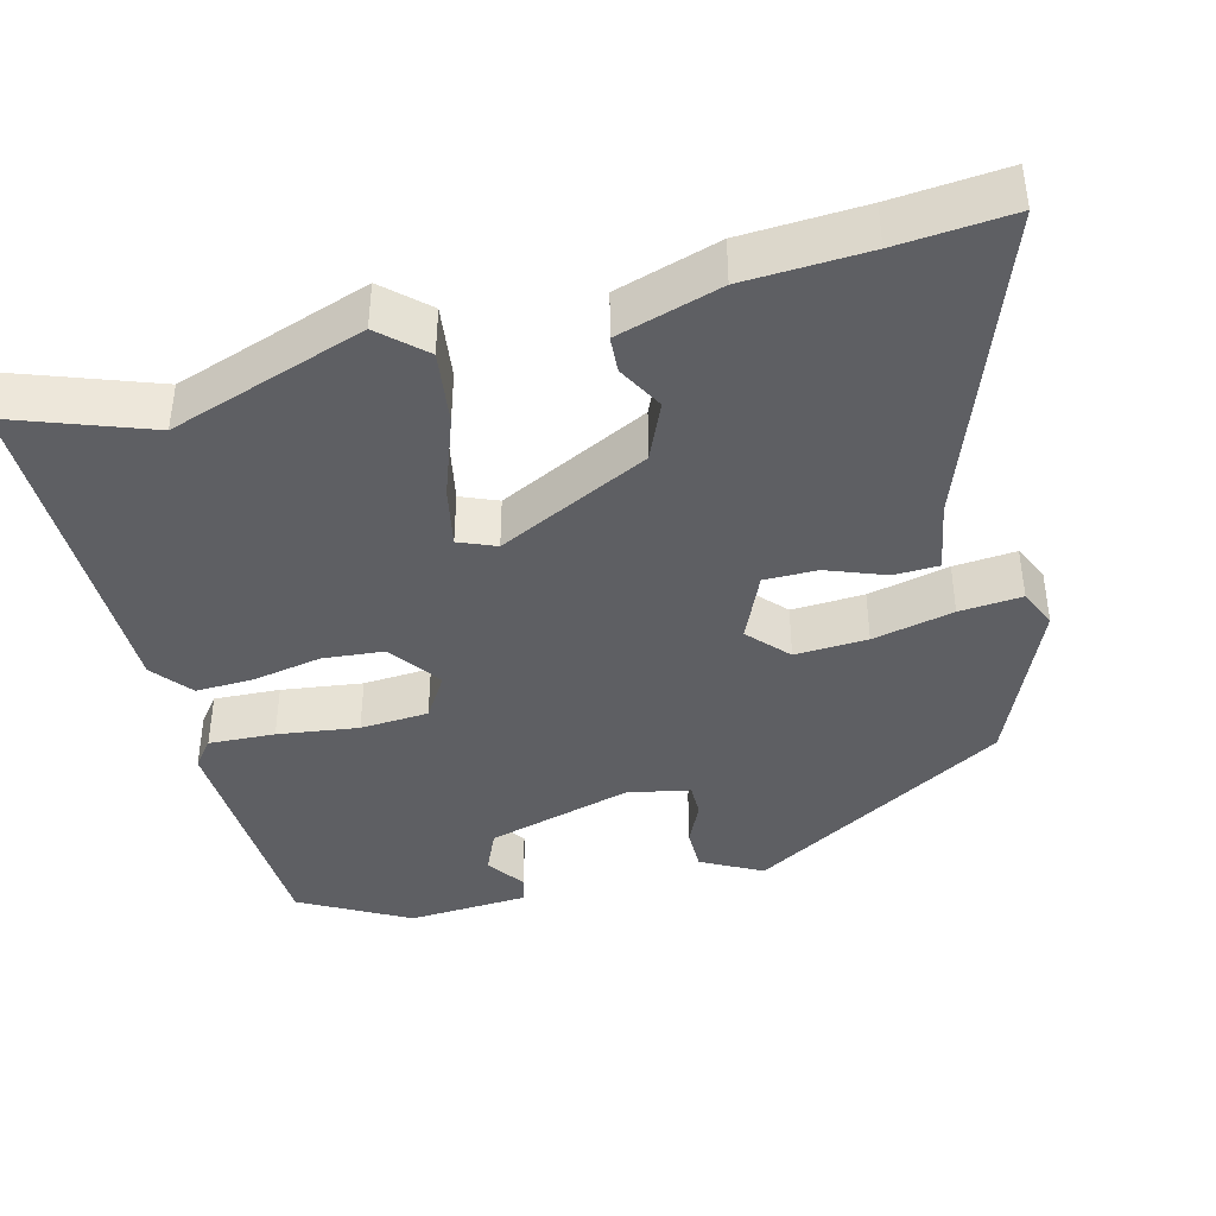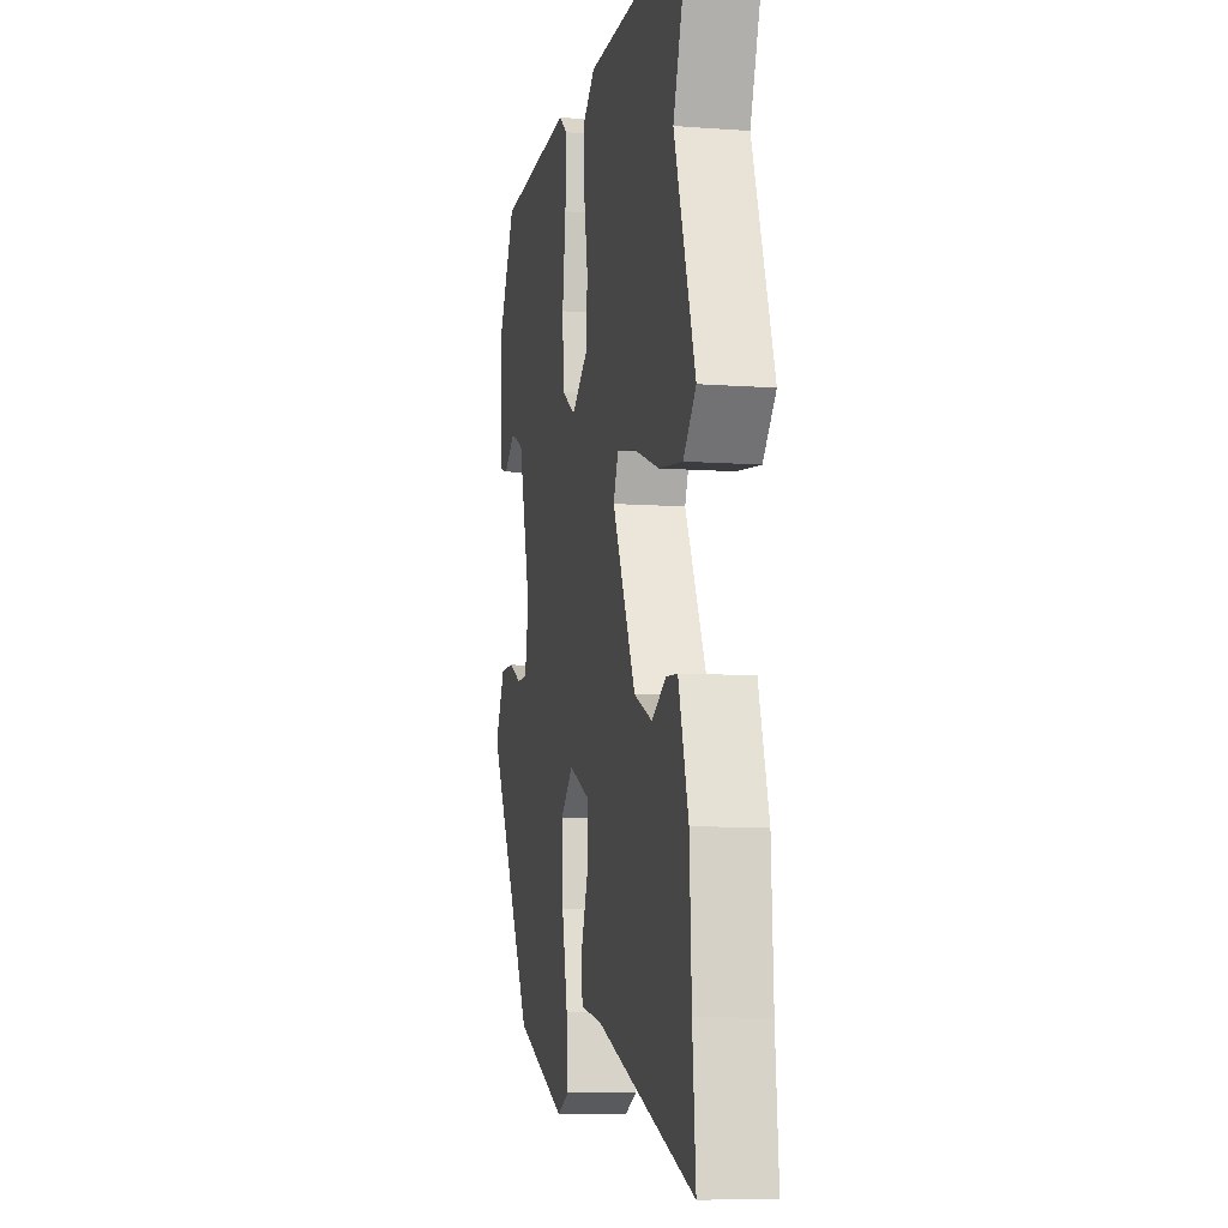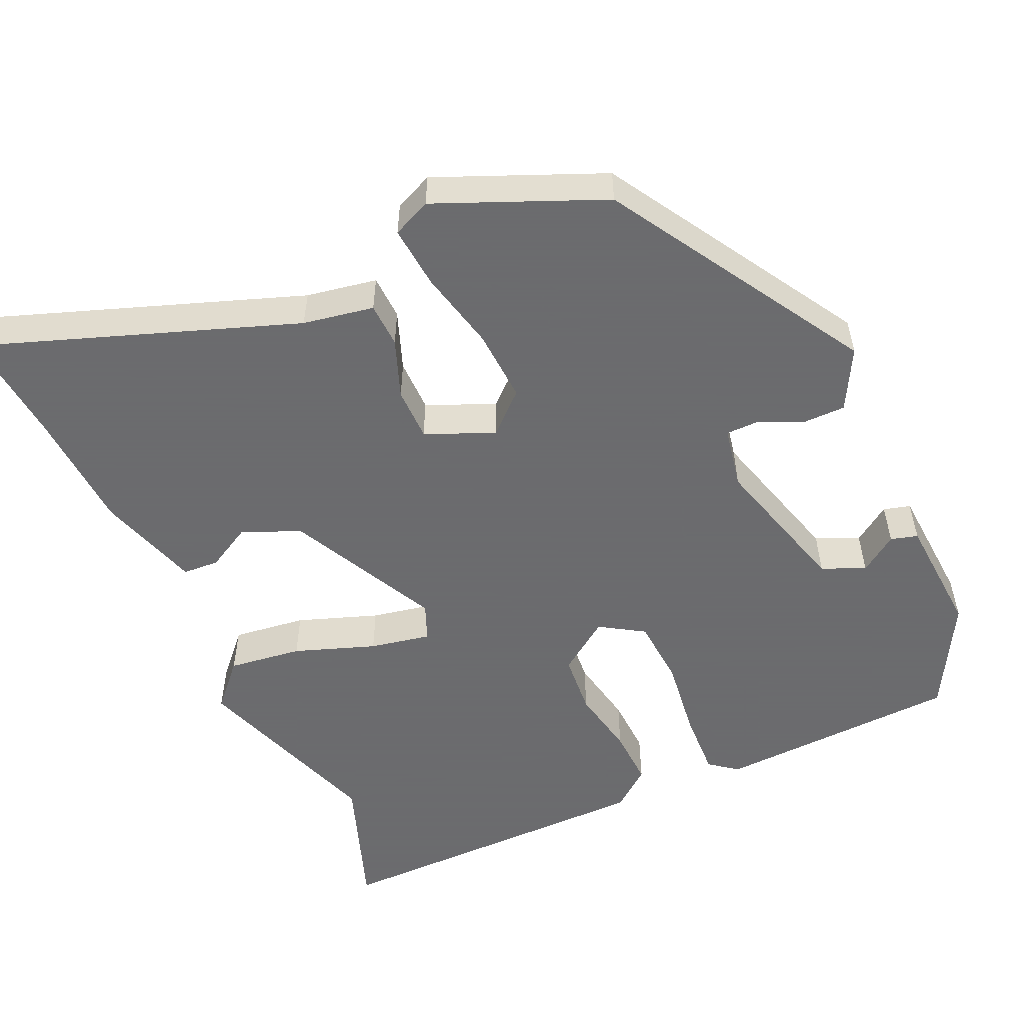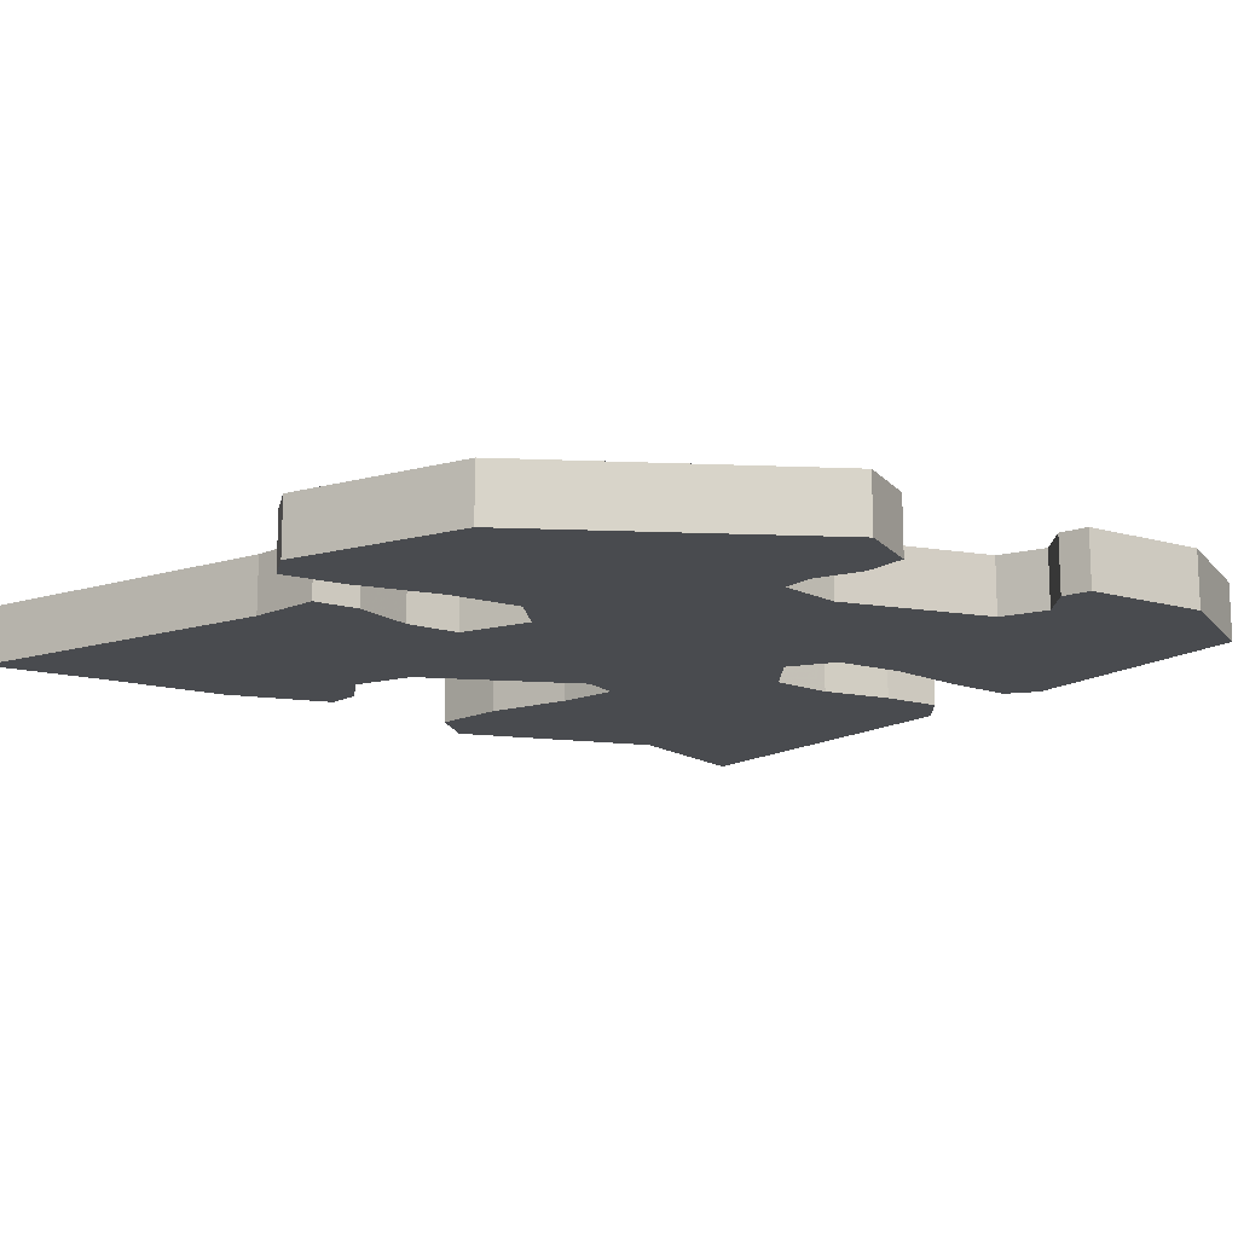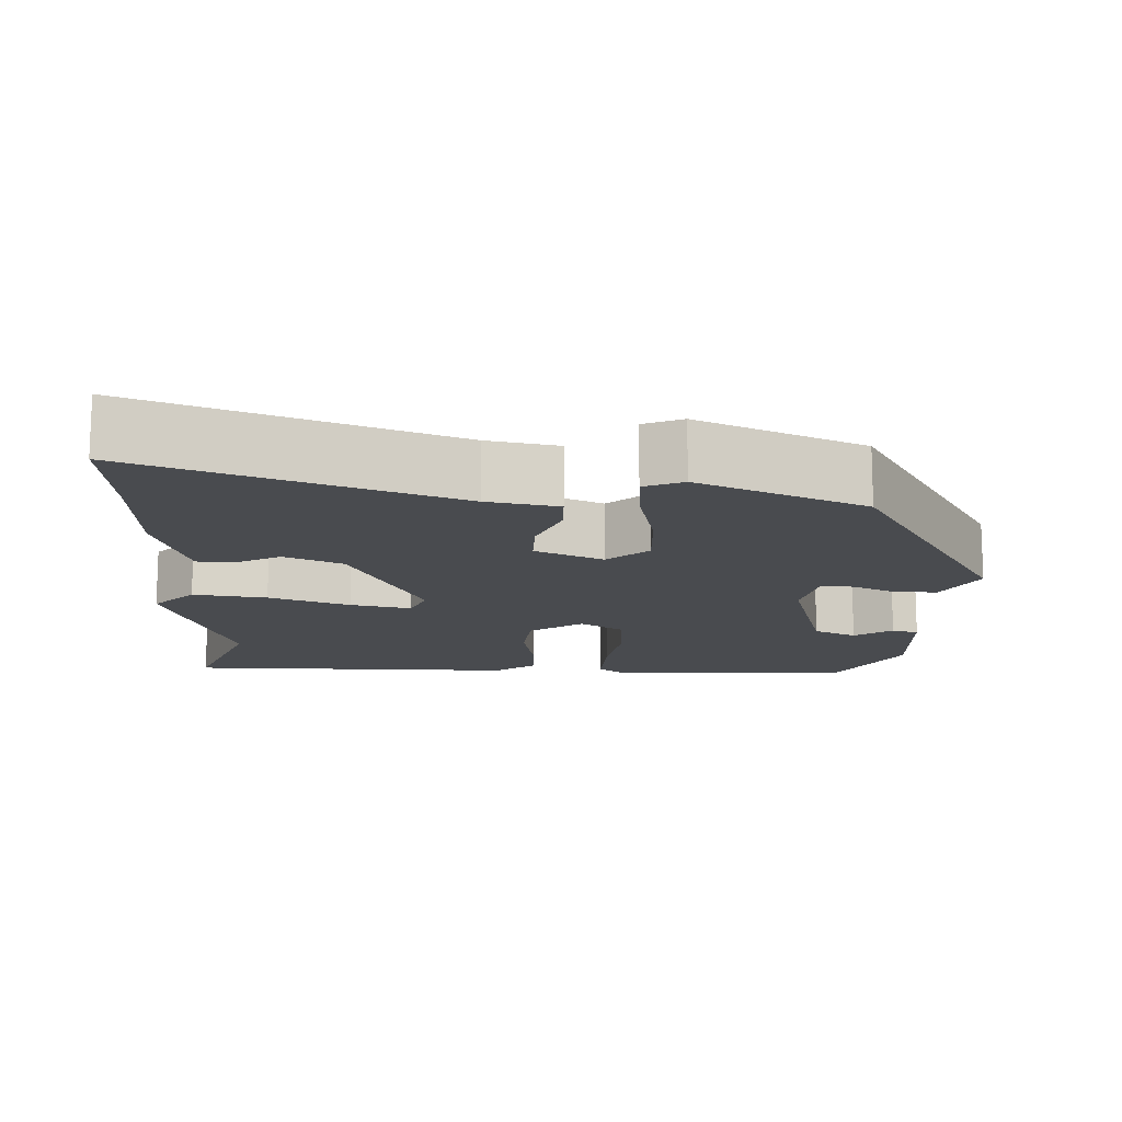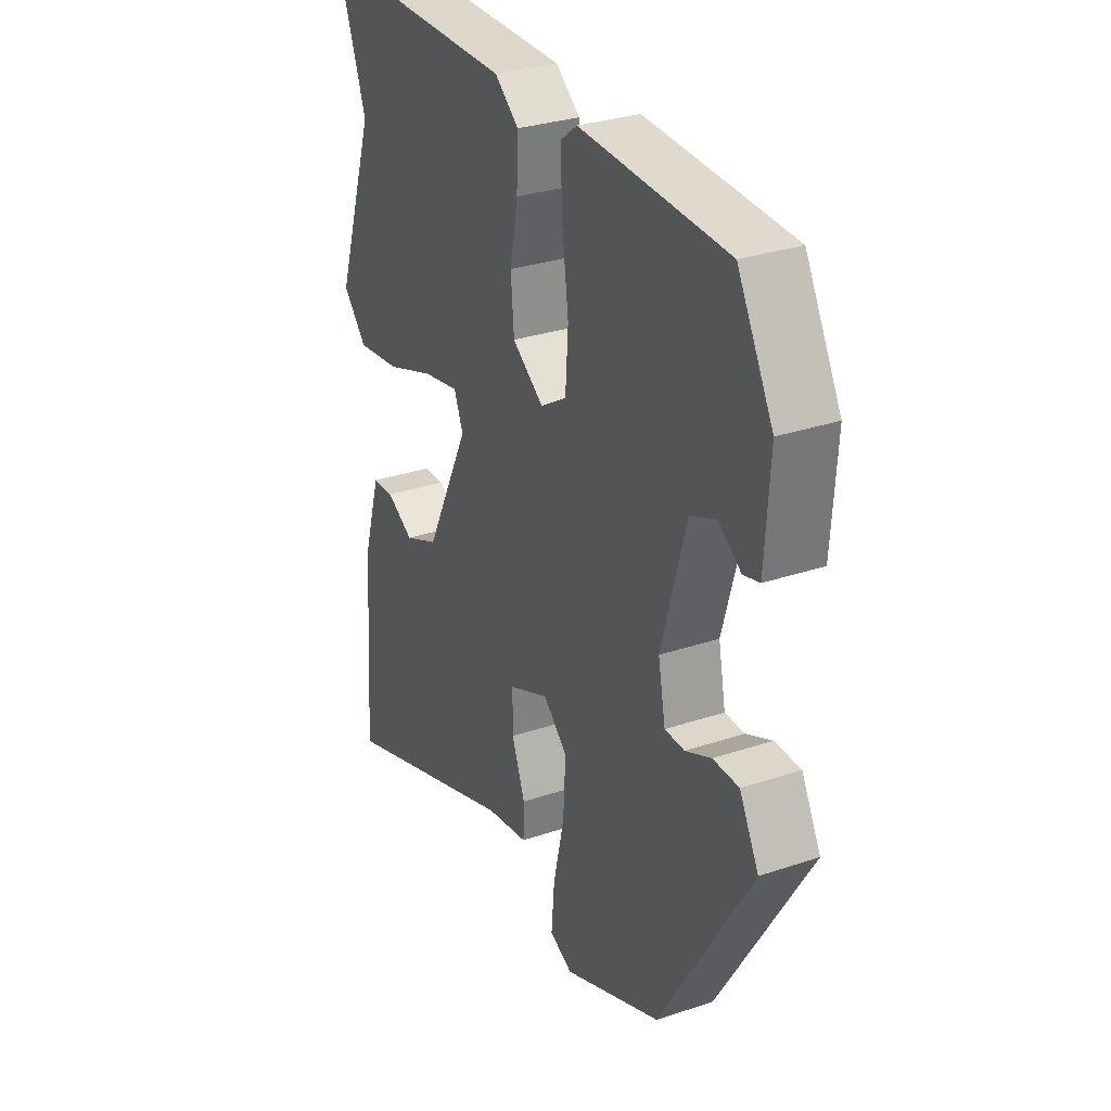
<metadata>
{"format":"obj","ext":"obj","renderer":"f3d","projection":"perspective","resolution":1024,"background":"white","views":[{"elev":-40.7,"azim":104.6,"up":"+Y"},{"elev":-8.6,"azim":78.6,"up":"+Z"},{"elev":-53.5,"azim":-155.4,"up":"+Y"},{"elev":-14.0,"azim":-126.0,"up":"+Y"},{"elev":-13.8,"azim":177.3,"up":"+Y"},{"elev":30.6,"azim":-115.9,"up":"+Z"}]}
</metadata>
<code>
v 0.501 0.07 0.502
v 0.436 0.07 0.324
v 0.522 0.07 0.071
v 0.47 0.07 0.015
v 0.374 0.07 0.028
v 0.269 0.07 0.066
v 0.19 0.07 0.082
v 0.17 0.07 0.034
v 0.266 0.07 -0.161
v 0.341 0.07 -0.194
v 0.4 0.07 -0.162
v 0.447 0.07 -0.165
v 0.488 0.07 -0.299
v 0.496 0.07 -0.457
v 0.509 0.07 -0.604
v 0.105 0.07 -0.457
v 0.013 0.07 -0.44
v 0.011 0.07 -0.382
v 0.04 0.07 -0.306
v 0.04 0.07 -0.237
v -0.048 0.07 -0.198
v -0.1 0.07 -0.245
v -0.095 0.07 -0.339
v -0.071 0.07 -0.444
v -0.064 0.07 -0.525
v -0.114 0.07 -0.547
v -0.329 0.07 -0.455
v -0.527 0.07 -0.121
v -0.485 0.07 -0.043
v -0.429 0.07 -0.043
v -0.373 0.07 -0.069
v -0.33 0.07 -0.069
v -0.314 0.07 0.012
v -0.367 0.07 0.201
v -0.423 0.07 0.226
v -0.472 0.07 0.192
v -0.507 0.07 0.202
v -0.517 0.07 0.359
v -0.44 0.07 0.499
v -0.122 0.07 0.512
v -0.086 0.07 0.484
v -0.09 0.07 0.398
v -0.104 0.07 0.293
v -0.098 0.07 0.204
v -0.041 0.07 0.168
v 0.027 0.07 0.216
v 0.034 0.07 0.296
v 0.017 0.07 0.385
v 0.014 0.07 0.461
v 0.066 0.07 0.502
v 0.501 0 0.502
v 0.436 0 0.324
v 0.522 0 0.071
v 0.47 0 0.015
v 0.374 0 0.028
v 0.269 0 0.066
v 0.19 0 0.082
v 0.17 0 0.034
v 0.266 0 -0.161
v 0.341 0 -0.194
v 0.4 0 -0.162
v 0.447 0 -0.165
v 0.488 0 -0.299
v 0.496 0 -0.457
v 0.509 0 -0.604
v 0.105 0 -0.457
v 0.013 0 -0.44
v 0.011 0 -0.382
v 0.04 0 -0.306
v 0.04 0 -0.237
v -0.048 0 -0.198
v -0.1 0 -0.245
v -0.095 0 -0.339
v -0.071 0 -0.444
v -0.064 0 -0.525
v -0.114 0 -0.547
v -0.329 0 -0.455
v -0.527 0 -0.121
v -0.485 0 -0.043
v -0.429 0 -0.043
v -0.373 0 -0.069
v -0.33 0 -0.069
v -0.314 0 0.012
v -0.367 0 0.201
v -0.423 0 0.226
v -0.472 0 0.192
v -0.507 0 0.202
v -0.517 0 0.359
v -0.44 0 0.499
v -0.122 0 0.512
v -0.086 0 0.484
v -0.09 0 0.398
v -0.104 0 0.293
v -0.098 0 0.204
v -0.041 0 0.168
v 0.027 0 0.216
v 0.034 0 0.296
v 0.017 0 0.385
v 0.014 0 0.461
v 0.066 0 0.502
f 50 1 2
f 49 50 2
f 48 49 2
f 47 48 2
f 4 5 6
f 3 4 6
f 2 3 6
f 47 2 6
f 46 47 6
f 45 46 6 7
f 41 42 43
f 40 41 43
f 39 40 43
f 38 39 43
f 38 43 44
f 35 36 37 38
f 38 44 45
f 35 38 45
f 34 35 45
f 29 30 31
f 28 29 31
f 27 28 31
f 26 27 31
f 25 26 31
f 24 25 31
f 23 24 31
f 22 23 31 32
f 21 22 32 33
f 16 17 18 19
f 16 19 20
f 15 16 20
f 14 15 20
f 12 13 14
f 11 12 14
f 10 11 14
f 9 10 14 20
f 33 34 45
f 21 33 45
f 20 21 45
f 9 20 45
f 8 9 45
f 7 8 45
f 52 51 100
f 52 100 99
f 52 99 98
f 52 98 97
f 56 55 54
f 56 54 53
f 56 53 52
f 56 52 97
f 56 97 96
f 57 56 96 95
f 93 92 91
f 93 91 90
f 93 90 89
f 93 89 88
f 94 93 88
f 88 87 86 85
f 95 94 88
f 95 88 85
f 95 85 84
f 81 80 79
f 81 79 78
f 81 78 77
f 81 77 76
f 81 76 75
f 81 75 74
f 81 74 73
f 82 81 73 72
f 83 82 72 71
f 69 68 67 66
f 70 69 66
f 70 66 65
f 70 65 64
f 64 63 62
f 64 62 61
f 64 61 60
f 70 64 60 59
f 95 84 83
f 95 83 71
f 95 71 70
f 95 70 59
f 95 59 58
f 95 58 57
f 1 51 52 2
f 2 52 53 3
f 3 53 54 4
f 4 54 55 5
f 5 55 56 6
f 6 56 57 7
f 7 57 58 8
f 8 58 59 9
f 9 59 60 10
f 10 60 61 11
f 11 61 62 12
f 12 62 63 13
f 13 63 64 14
f 14 64 65 15
f 15 65 66 16
f 16 66 67 17
f 17 67 68 18
f 18 68 69 19
f 19 69 70 20
f 20 70 71 21
f 21 71 72 22
f 22 72 73 23
f 23 73 74 24
f 24 74 75 25
f 25 75 76 26
f 26 76 77 27
f 27 77 78 28
f 28 78 79 29
f 29 79 80 30
f 30 80 81 31
f 31 81 82 32
f 32 82 83 33
f 33 83 84 34
f 34 84 85 35
f 35 85 86 36
f 36 86 87 37
f 37 87 88 38
f 38 88 89 39
f 39 89 90 40
f 40 90 91 41
f 41 91 92 42
f 42 92 93 43
f 43 93 94 44
f 44 94 95 45
f 45 95 96 46
f 46 96 97 47
f 47 97 98 48
f 48 98 99 49
f 49 99 100 50
f 50 100 51 1

</code>
